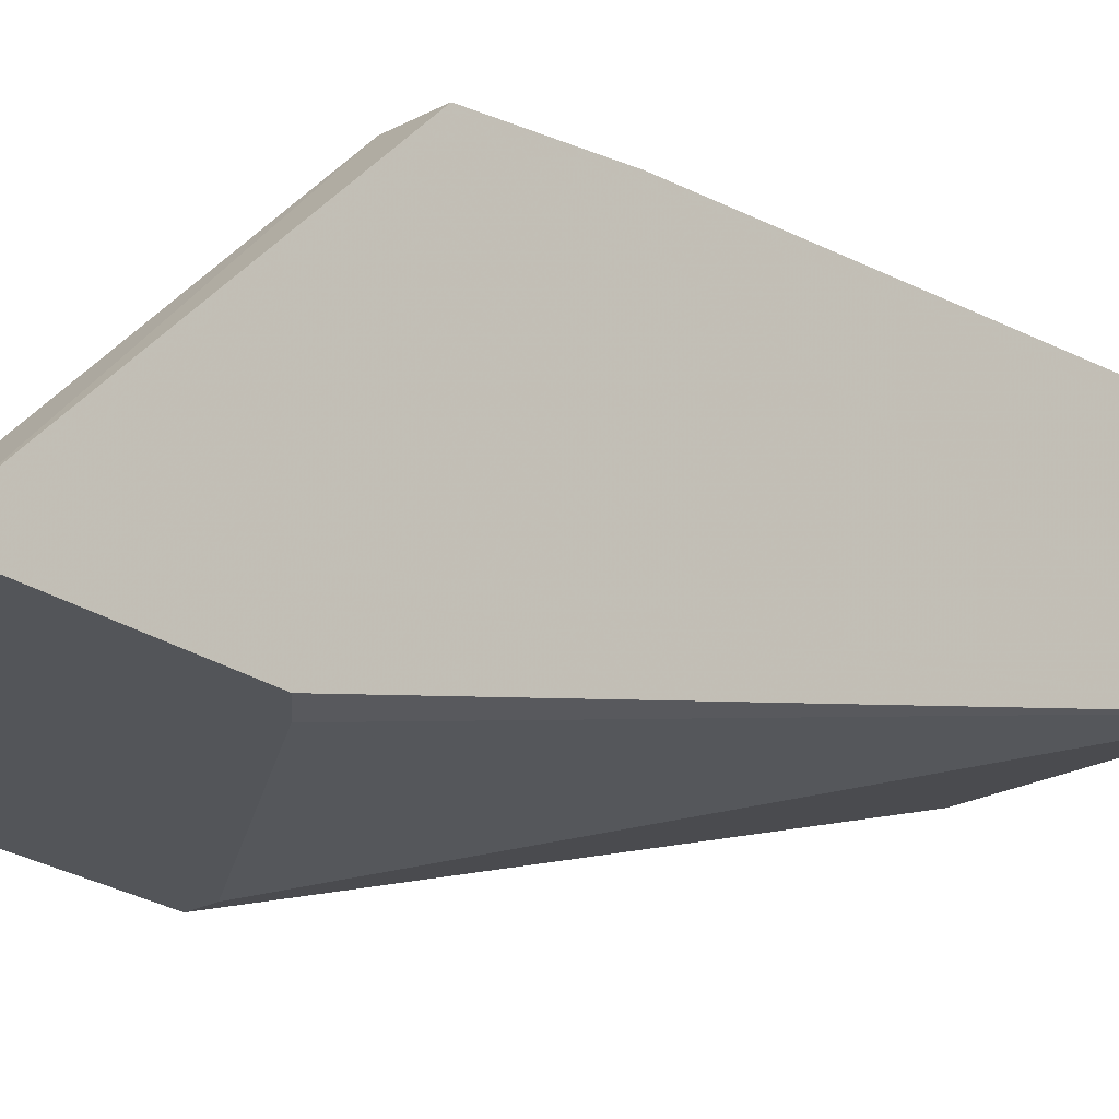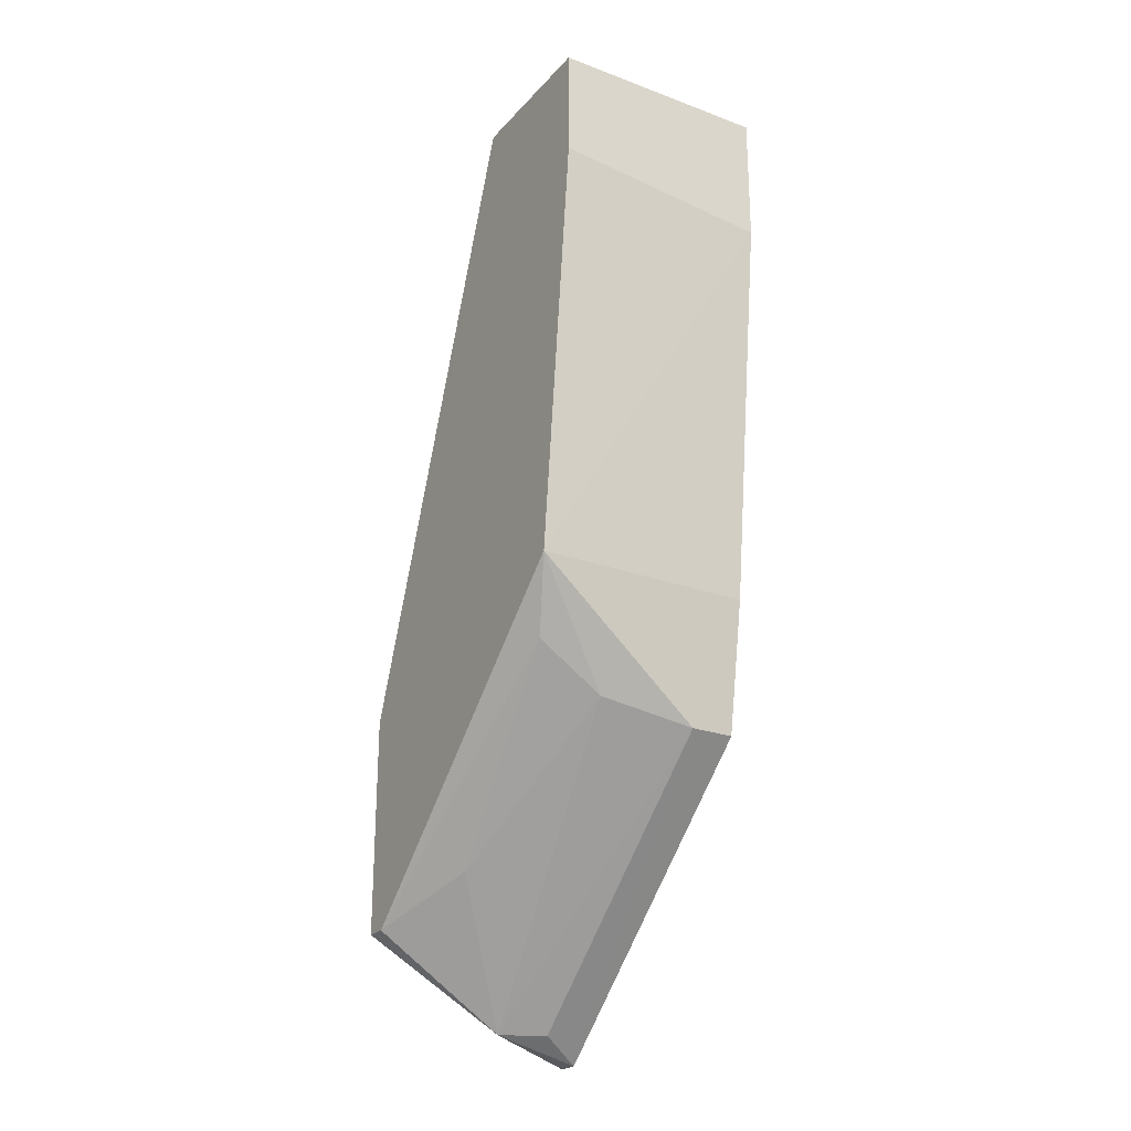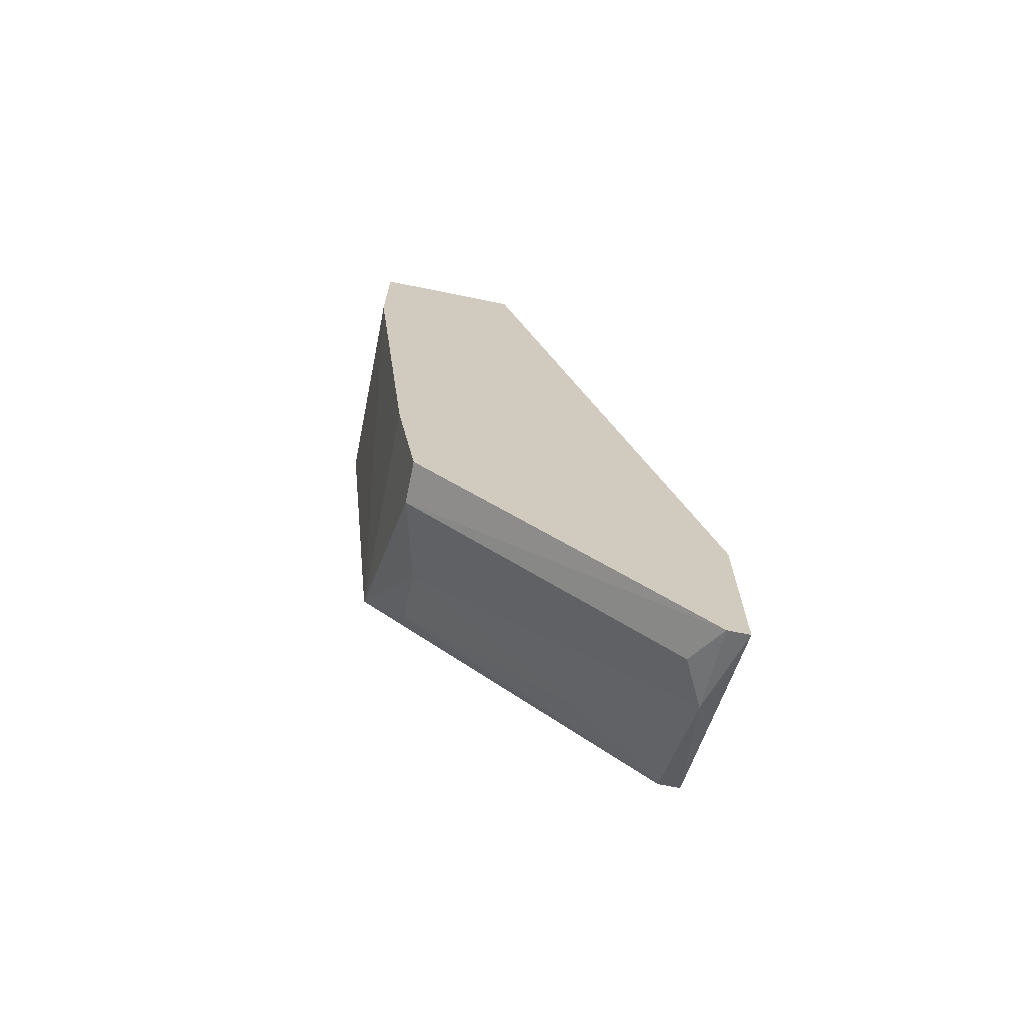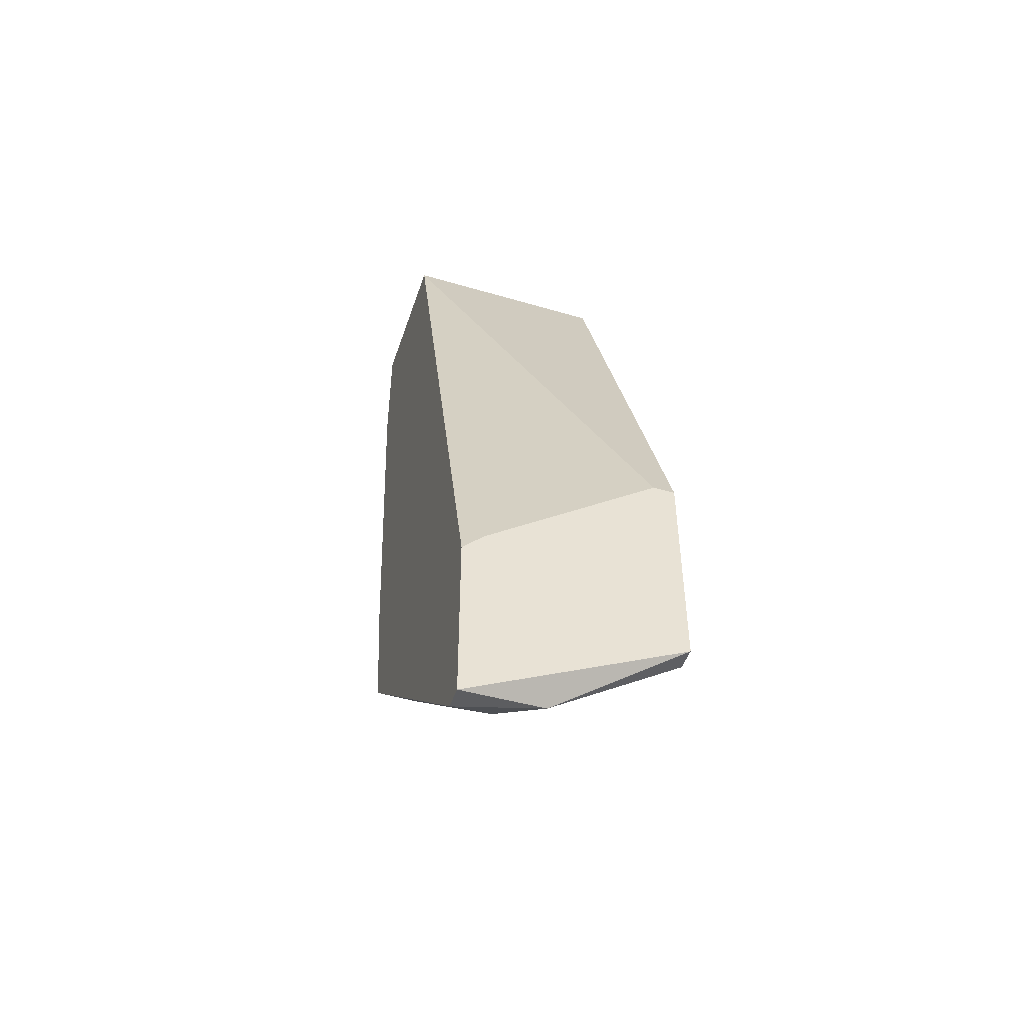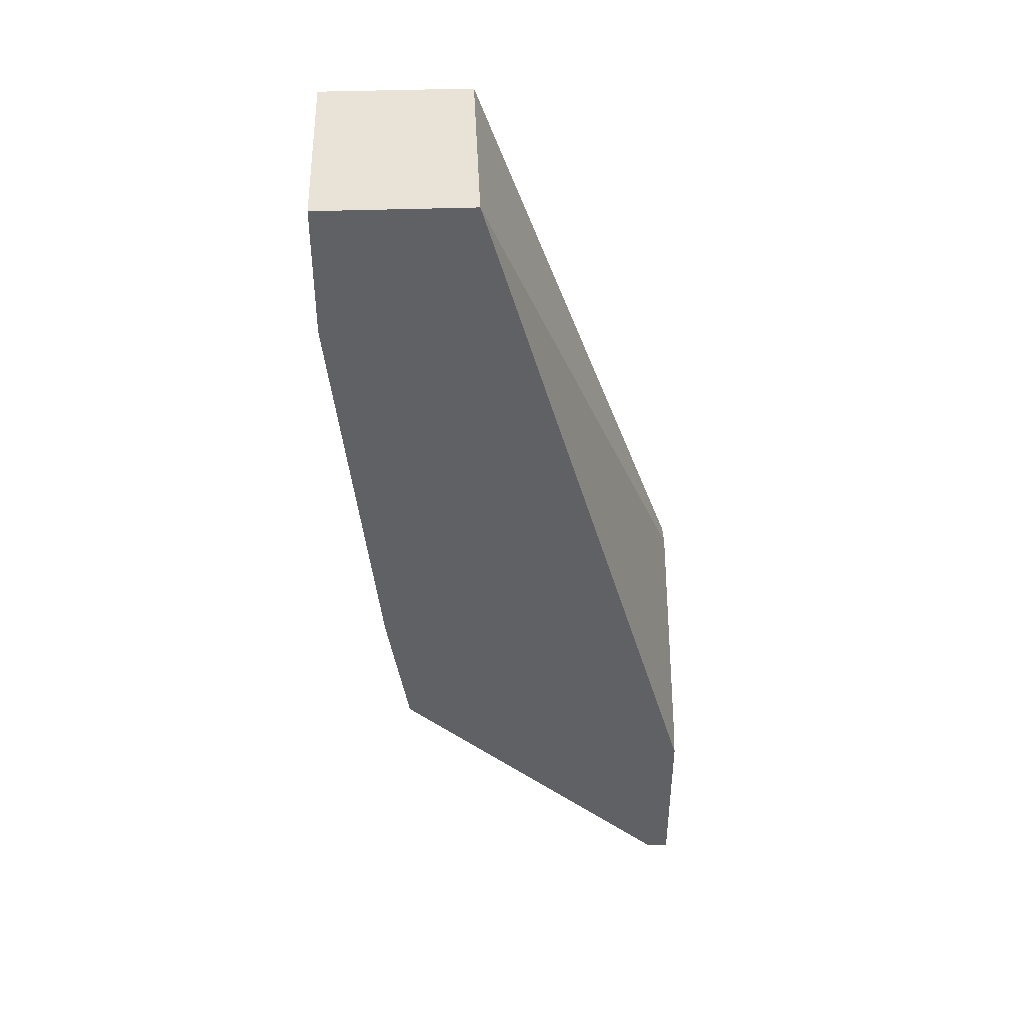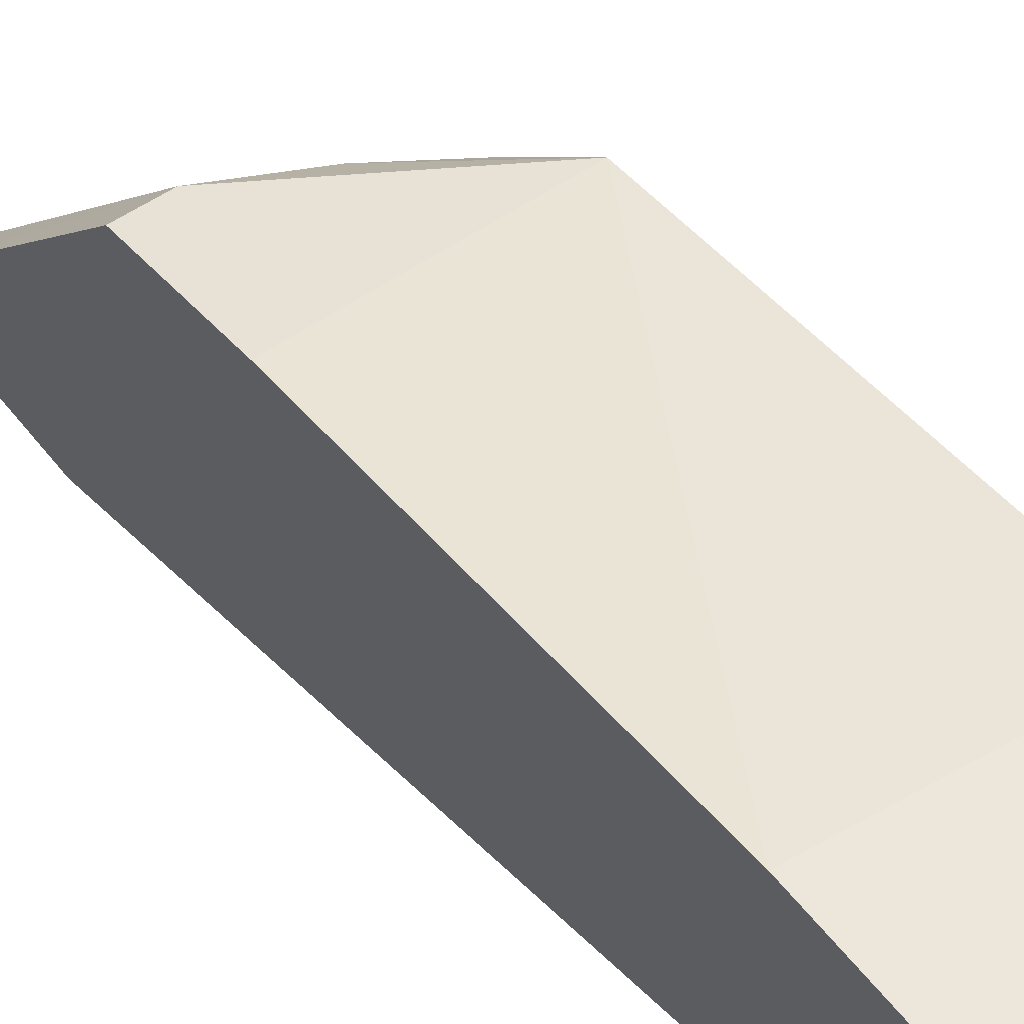
<metadata>
{"format":"obj","ext":"obj","renderer":"f3d","projection":"perspective","resolution":1024,"background":"white","views":[{"elev":-24.2,"azim":-138.8,"up":"+Y"},{"elev":-24.3,"azim":148.7,"up":"+Z"},{"elev":-68.3,"azim":-101.5,"up":"+Z"},{"elev":-48.3,"azim":-18.2,"up":"+Z"},{"elev":41.5,"azim":-92.4,"up":"+Z"},{"elev":53.5,"azim":-36.9,"up":"+Y"}]}
</metadata>
<code>
v 0.007729 0.009065 -0.03408
v 0.007729 0.02102 -0.02312
v 0.0157 0.007071 -0.02012
v 0.0157 0.007071 -0.03009
v 0.0157 0.02402 0.001795
v 0.0157 0.02402 0.006782
v 0.0157 0.00807 -0.03009
v 0.0157 0.02202 -0.01713
v 0.0157 0.01704 0.006782
v 0.009722 0.00807 -0.03408
v 0.006732 0.007071 -0.0261
v 0.0147 0.02003 -0.02012
v 0.0147 0.007071 -0.02012
v 0.01171 0.02003 -0.02212
v 0.005734 0.007071 -0.02711
v 0.005734 0.007071 -0.03508
v 0.005734 0.02402 0.000799
v 0.005734 0.02402 0.006782
v 0.005734 0.00807 -0.03508
v 0.005734 0.02202 -0.01713
v 0.005734 0.01704 0.006782
v 0.005734 0.02102 -0.02312
v 0.01371 0.01206 -0.0281
f 2 10 1
f 19 16 21
f 19 21 22
f 22 21 18
f 21 6 18
f 21 3 9
f 6 21 9
f 3 6 9
f 6 3 7
f 6 7 8
f 7 12 8
f 21 16 15
f 16 3 15
f 22 18 17
f 18 6 17
f 16 19 10
f 19 22 2
f 22 8 2
f 3 16 4
f 7 3 4
f 16 10 4
f 10 7 4
f 6 8 5
f 17 6 5
f 8 17 5
f 3 21 13
f 15 3 13
f 8 22 20
f 22 17 20
f 17 8 20
f 8 12 14
f 2 8 14
f 10 2 14
f 12 7 23
f 7 10 23
f 14 12 23
f 10 14 23
f 21 15 11
f 13 21 11
f 15 13 11
f 10 19 1
f 19 2 1

</code>
